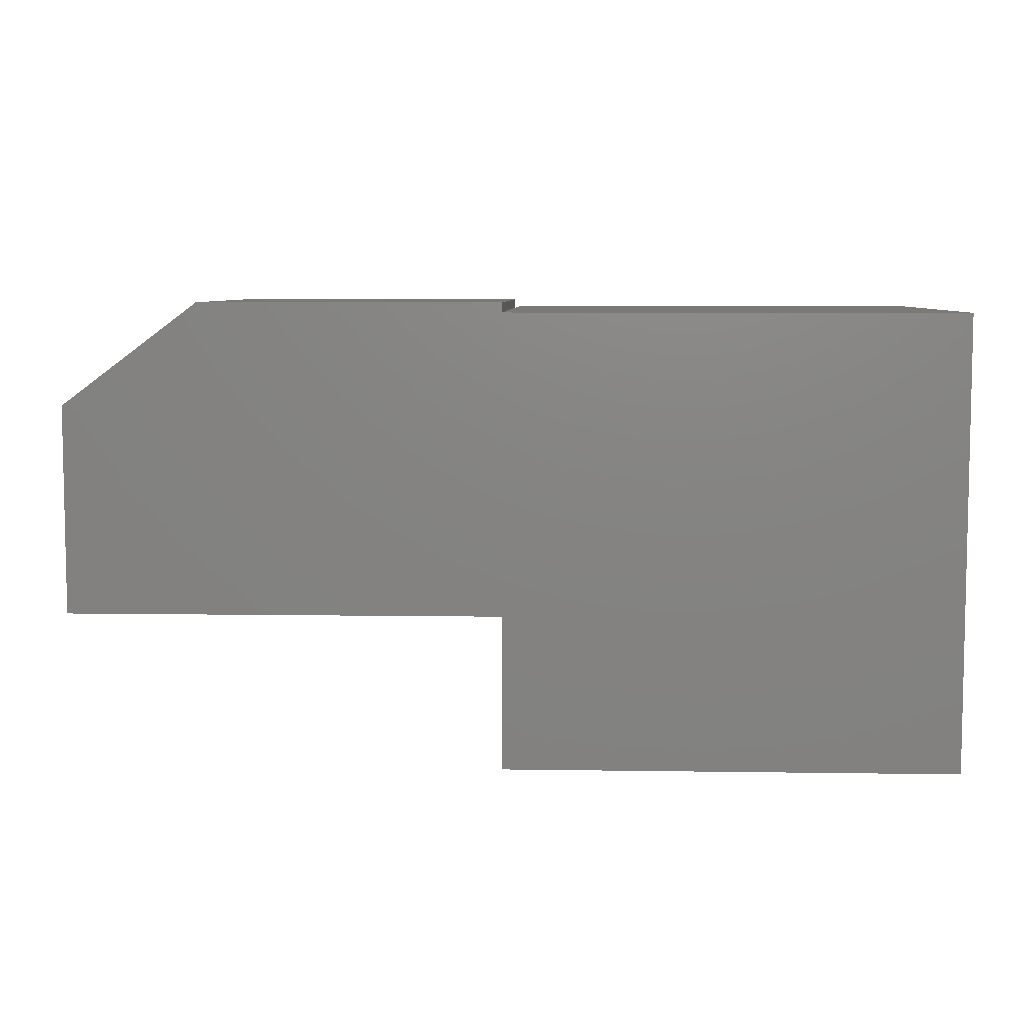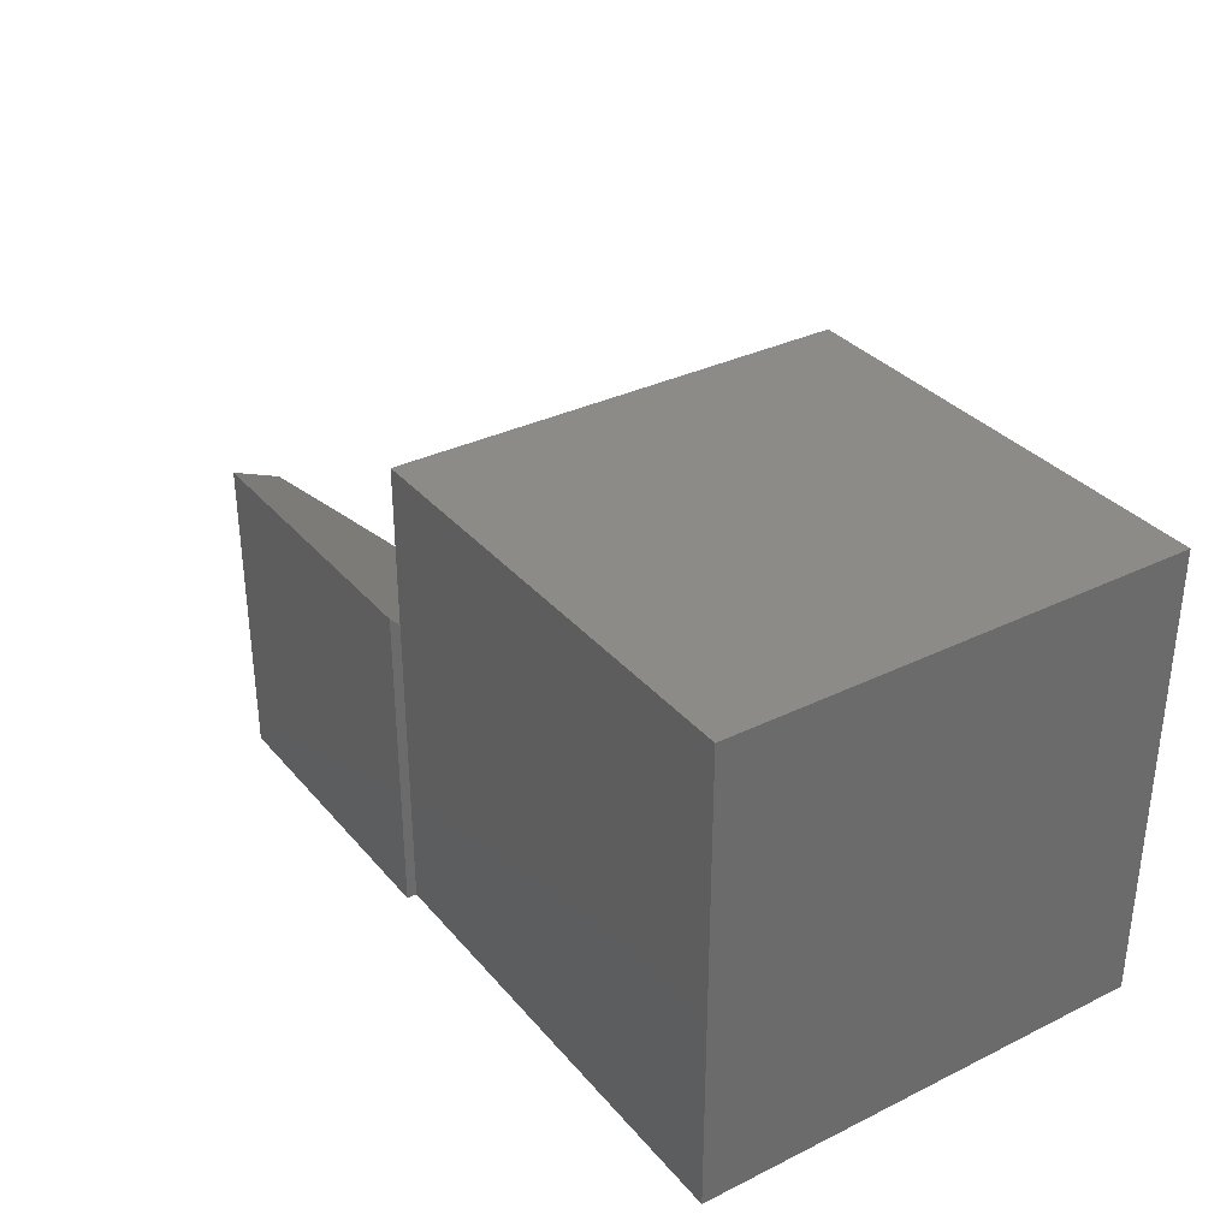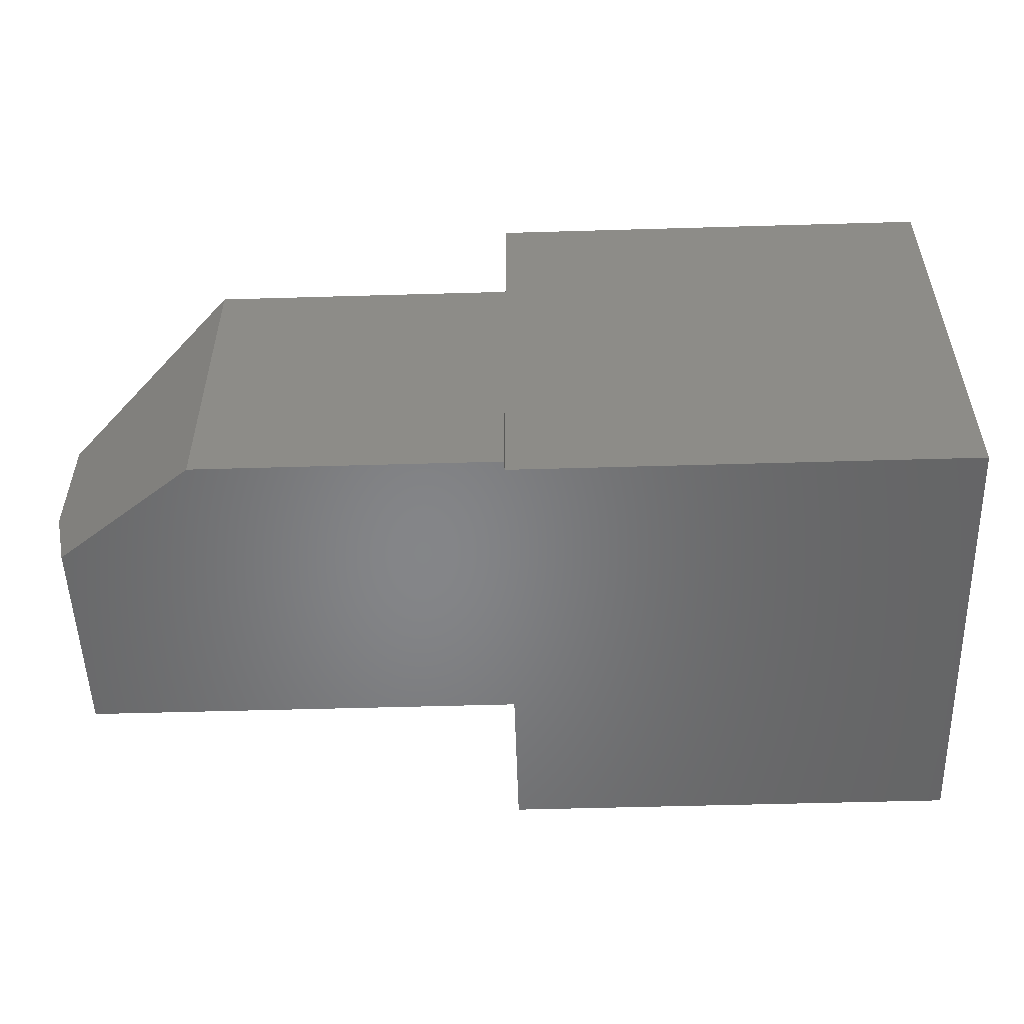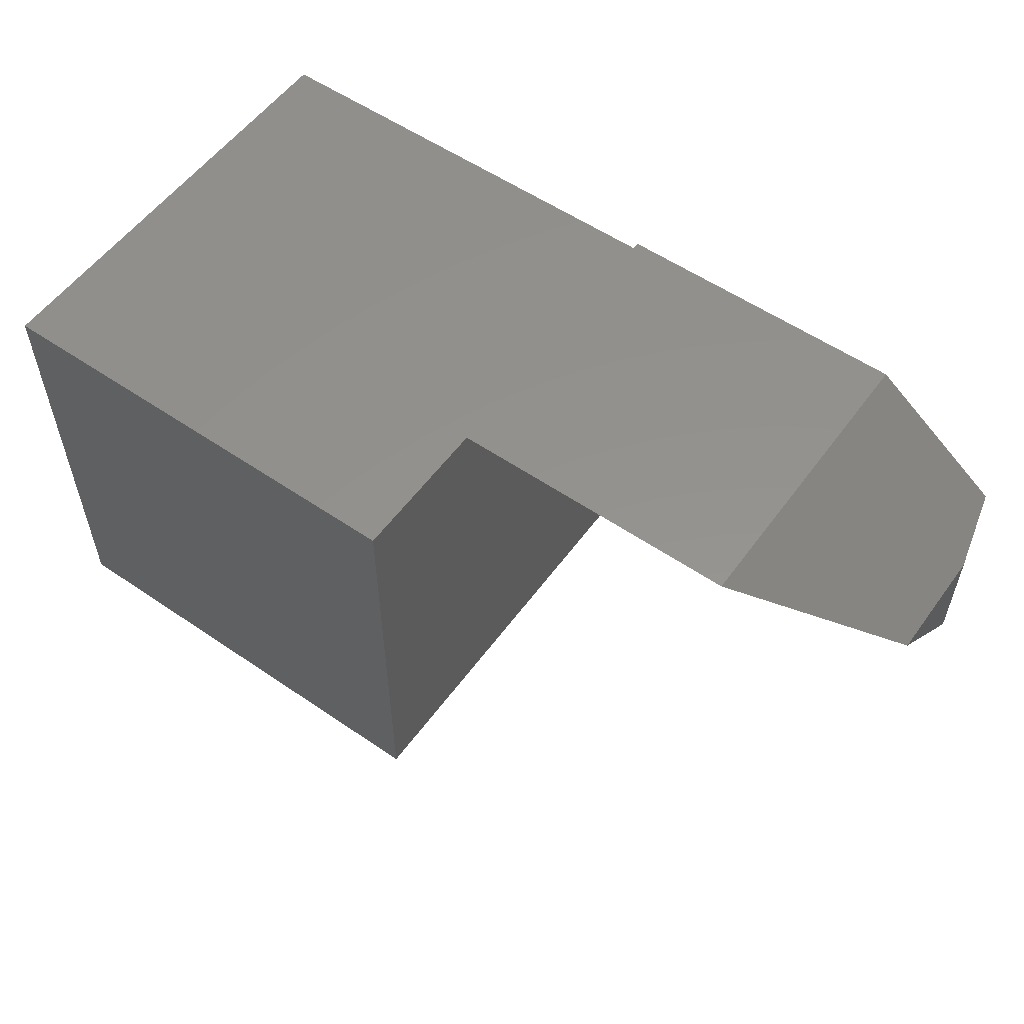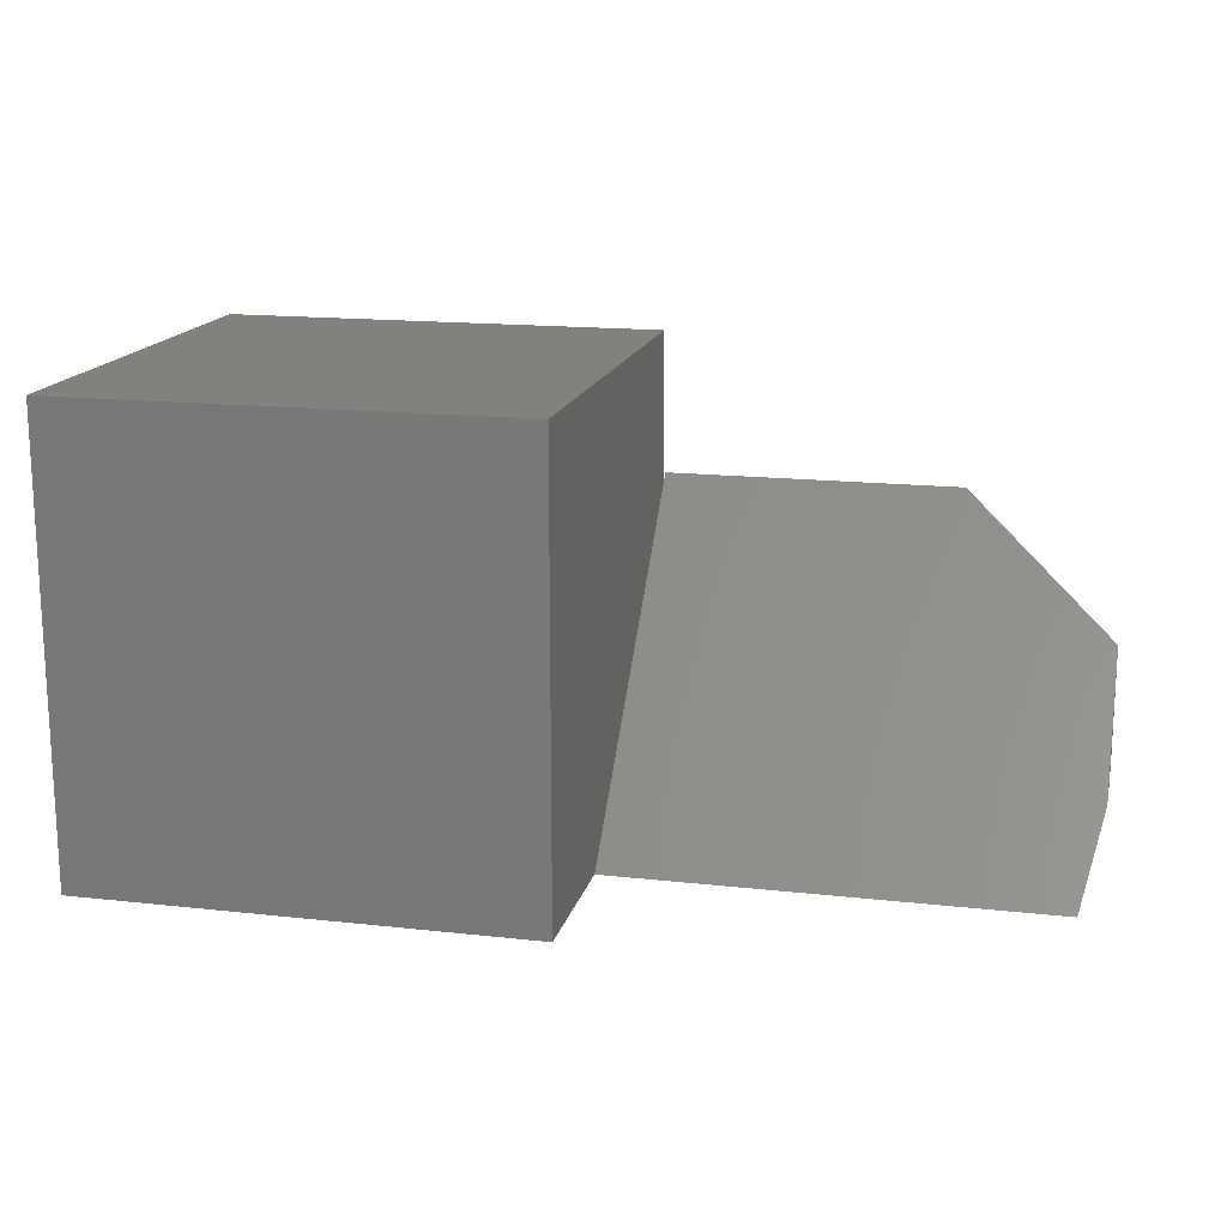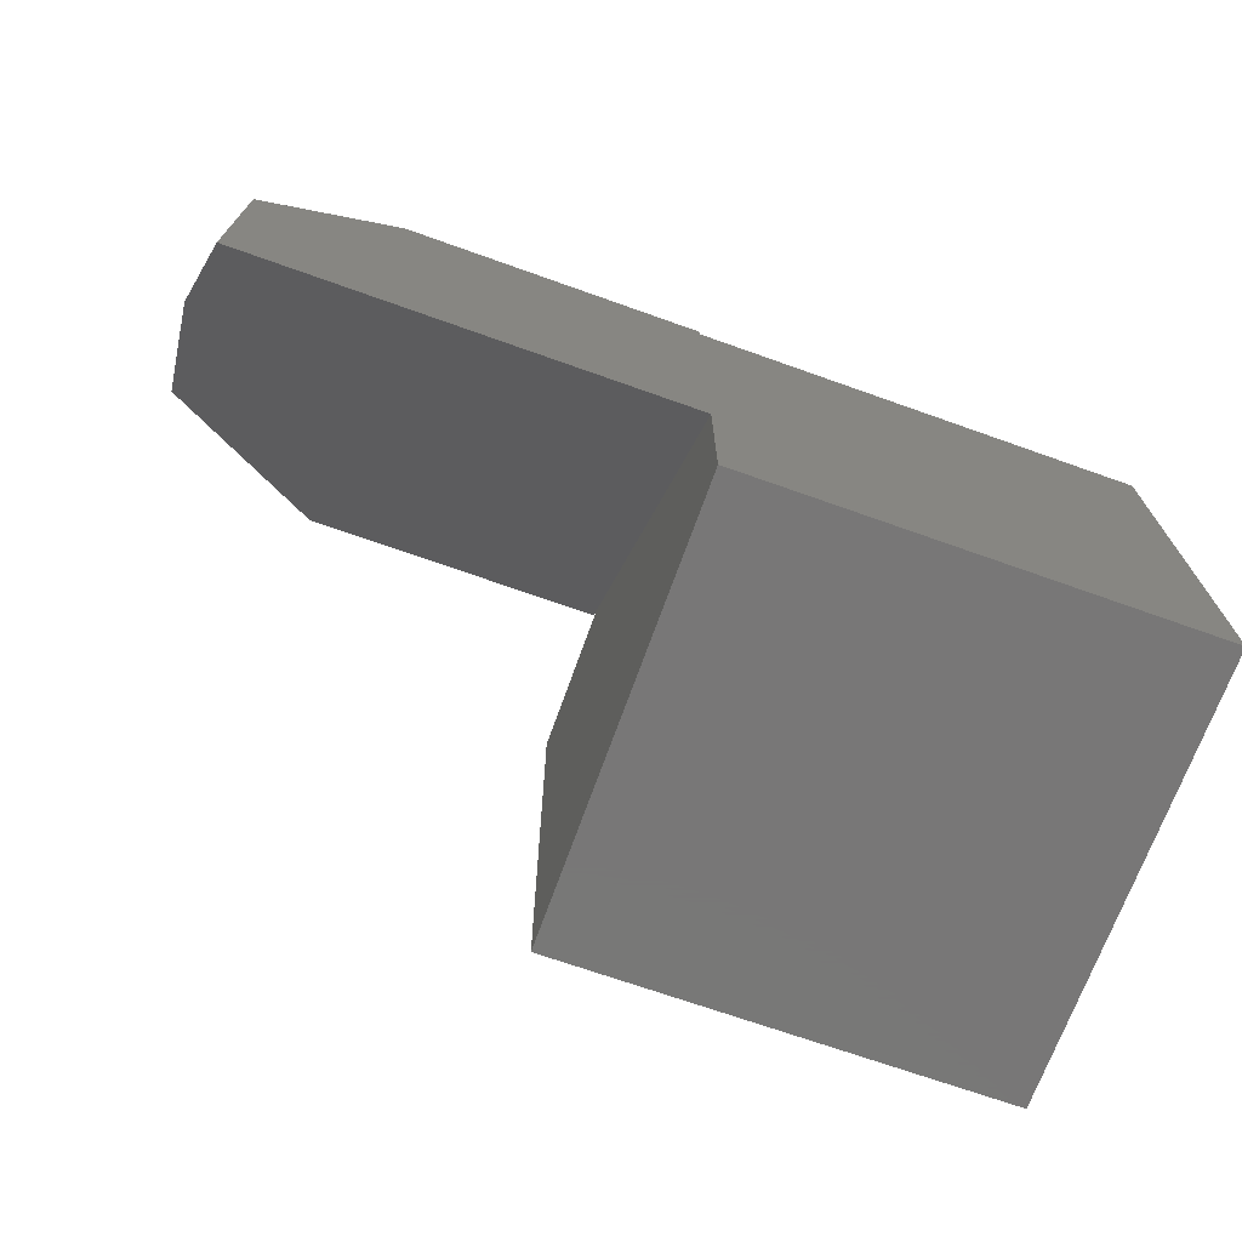
<metadata>
{"format":"stl","ext":"stl","renderer":"f3d","projection":"perspective","resolution":1024,"background":"white","views":[{"elev":6.8,"azim":-177.5,"up":"+Y"},{"elev":33.5,"azim":-123.8,"up":"+Z"},{"elev":-52.8,"azim":-178.2,"up":"+Z"},{"elev":55.8,"azim":35.7,"up":"+Y"},{"elev":16.1,"azim":13.0,"up":"+Z"},{"elev":-70.2,"azim":160.4,"up":"+Y"}]}
</metadata>
<code>
# stl→obj: 19 verts, 34 faces
v -0.01562 0.1875 -0.09375
v -0.03125 0.125 -0.1562
v -0.01562 0.2812 -0.09375
v -0.03125 0.293 -0.1562
v -0.01562 0.2812 5.551e-17
v -0.3828 0.3672 0.08594
v -0.1406 0.375 0.09375
v -0.3828 0.375 0.09375
v -0.3828 0.125 -0.1562
v -0.3828 0.375 -0.1562
v -0.1406 0.375 -0.1562
v -0.3828 0.3672 -0.1562
v -0.75 0.3672 -0.1562
v -0.75 0 -0.1562
v -0.3828 4.077e-17 -0.1562
v -0.3828 0.3672 0.2109
v -0.3828 6.115e-17 0.2109
v -0.75 0.3672 0.2109
v -0.75 2.038e-17 0.2109
f 1 2 3
f 3 2 4
f 5 1 3
f 6 7 8
f 6 9 7
f 9 2 7
f 7 2 1
f 7 1 5
f 10 8 11
f 11 8 7
f 2 9 4
f 12 10 11
f 12 11 4
f 12 4 9
f 12 9 13
f 14 13 15
f 15 13 9
f 4 11 3
f 3 11 7
f 3 7 5
f 12 6 10
f 10 6 8
f 6 16 9
f 9 16 17
f 9 17 15
f 12 13 6
f 6 13 18
f 6 18 16
f 14 15 19
f 19 15 17
f 19 18 14
f 14 18 13
f 17 16 19
f 19 16 18

</code>
